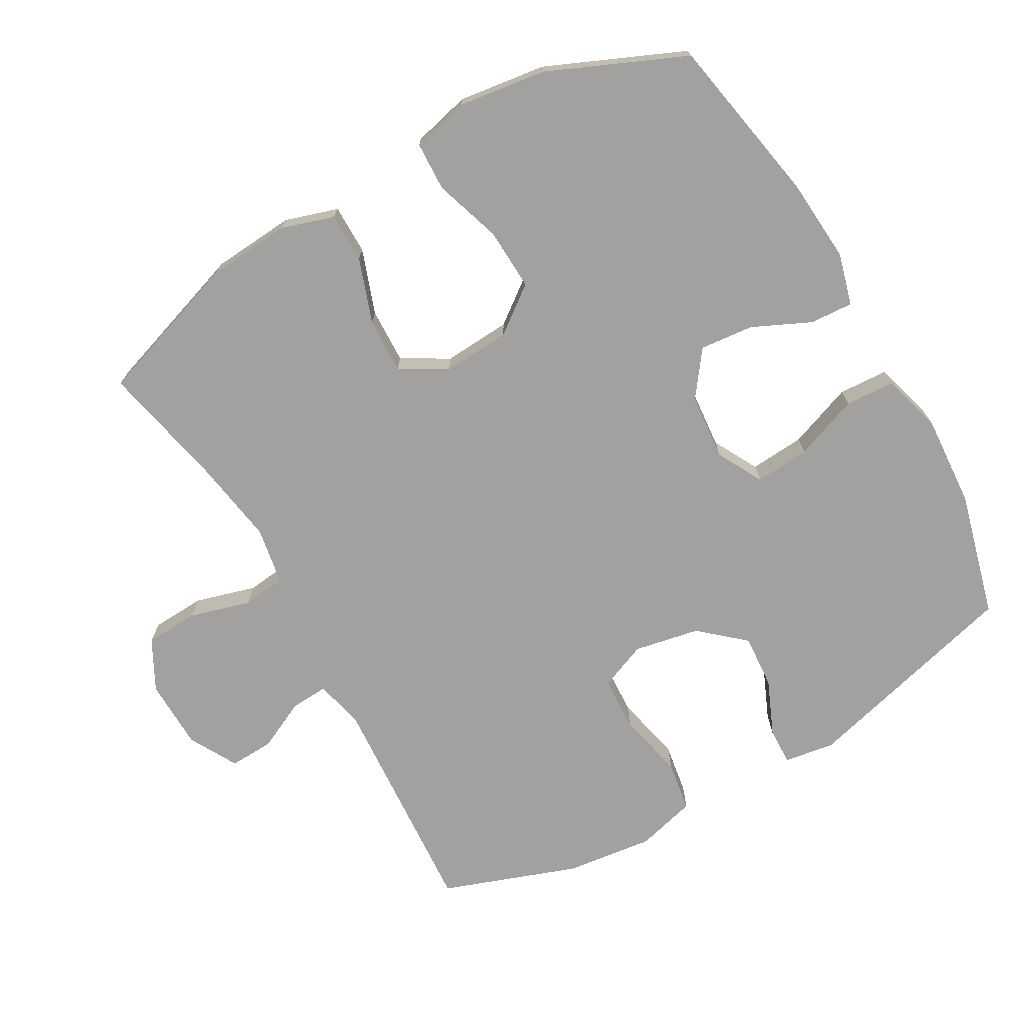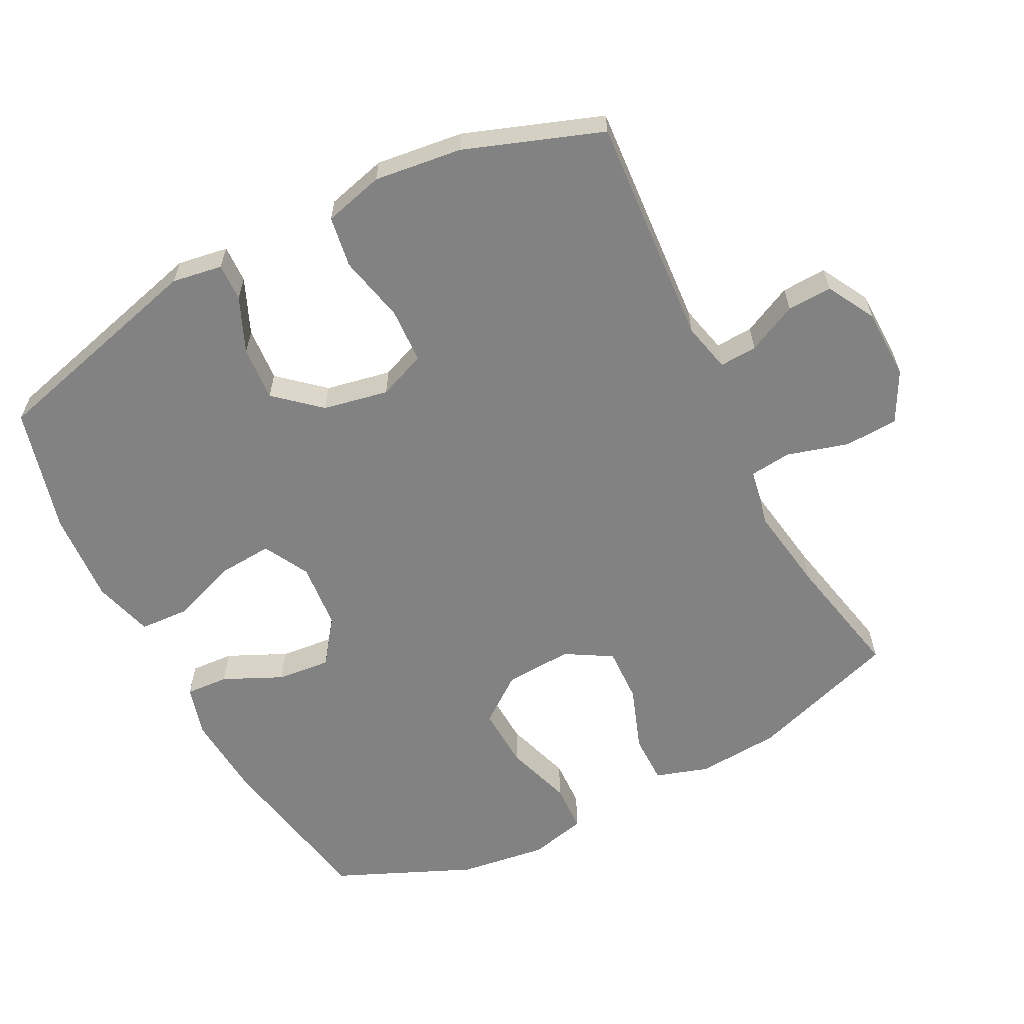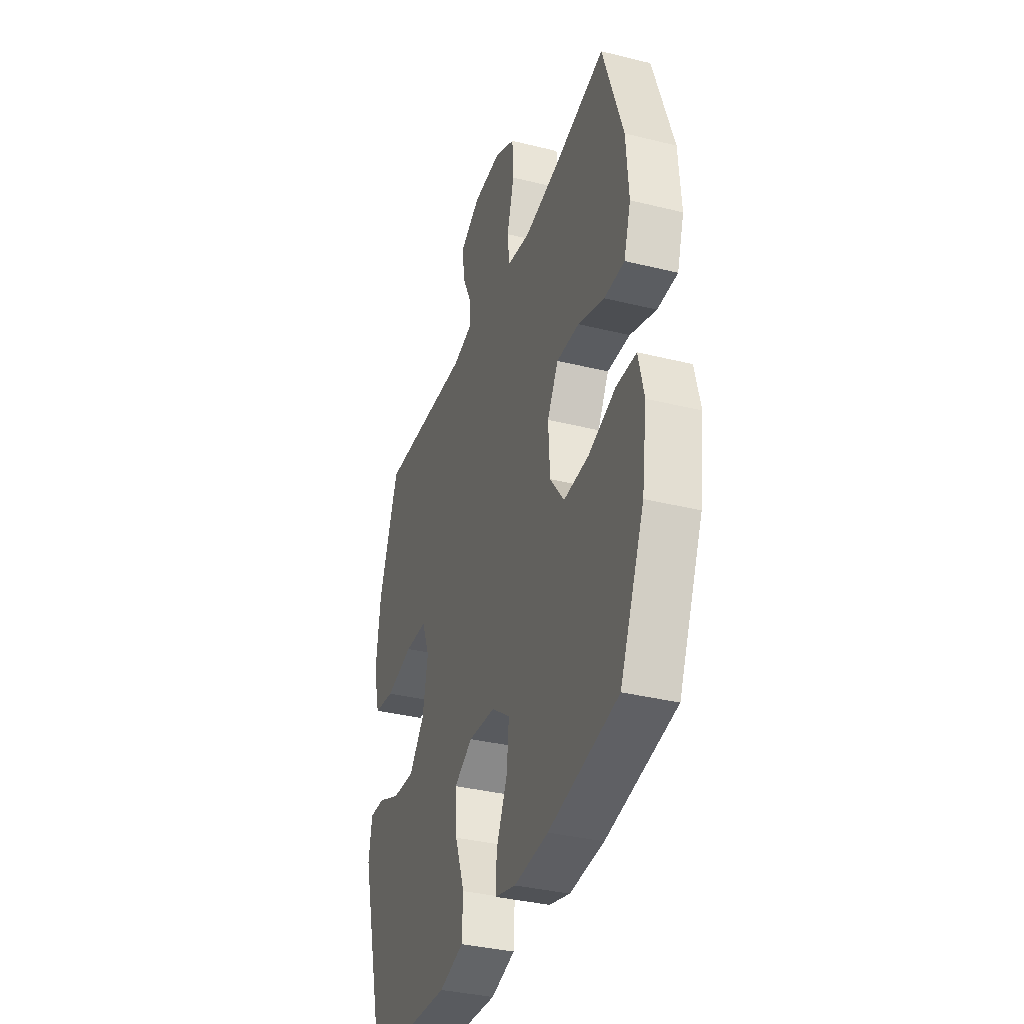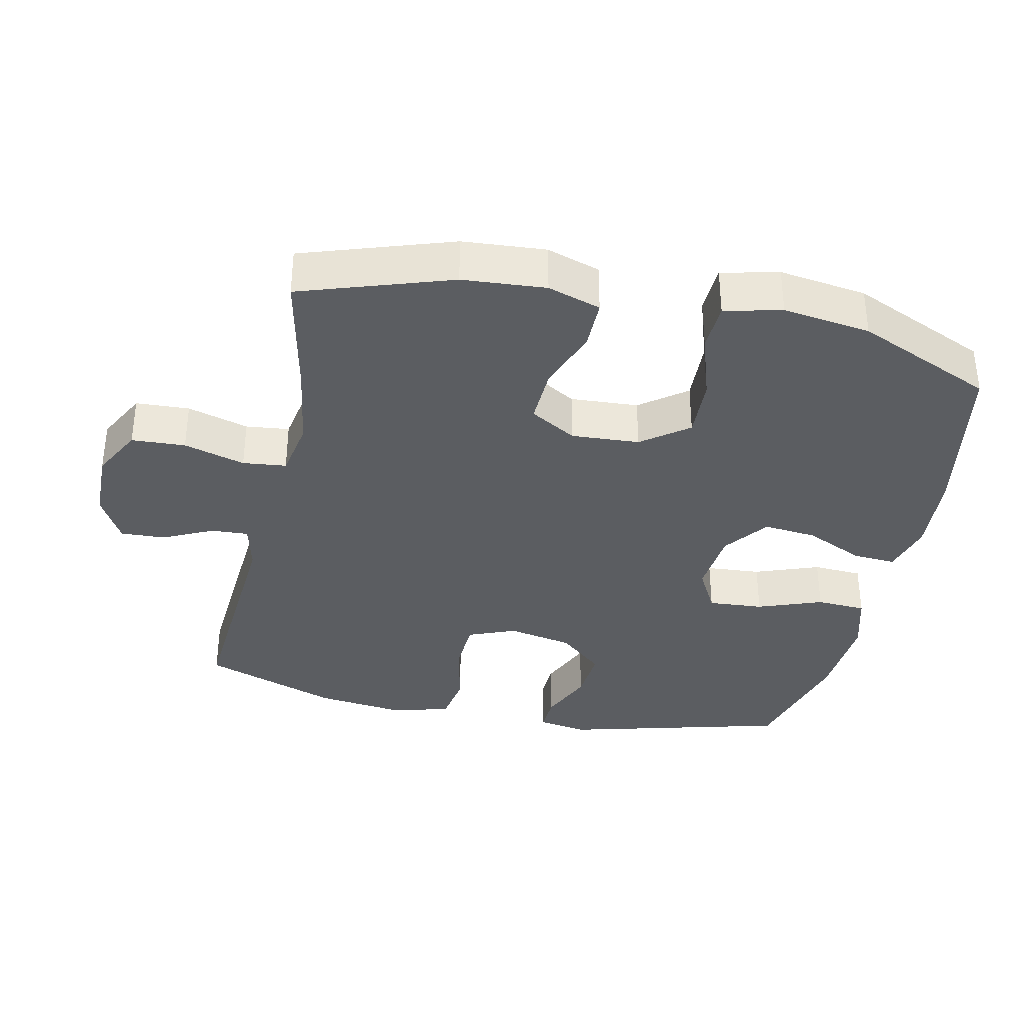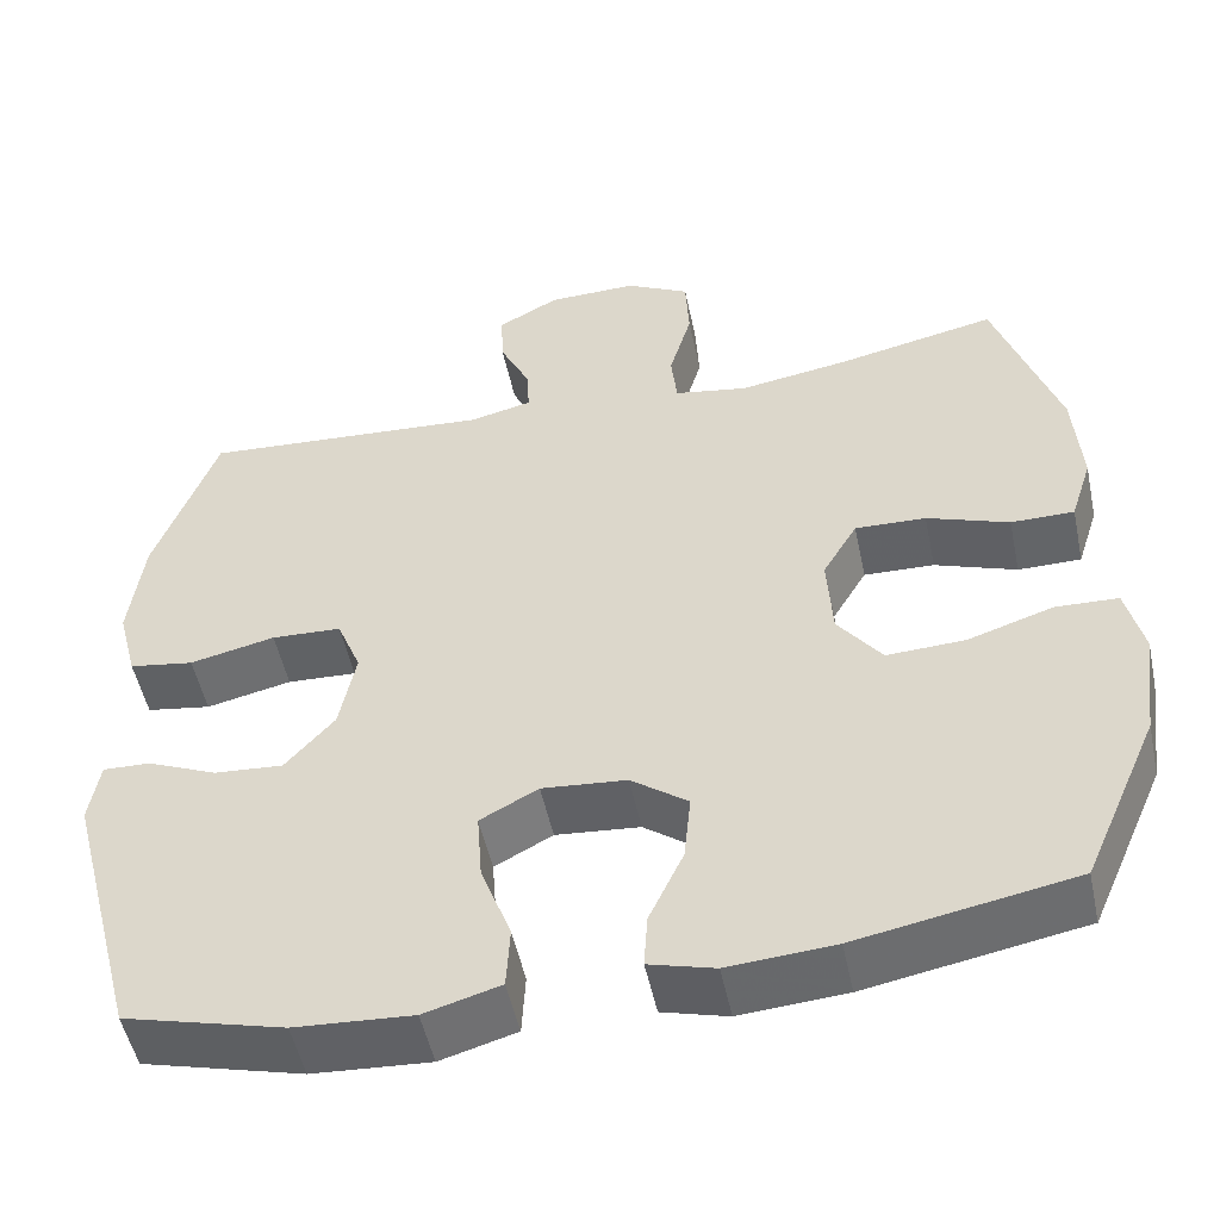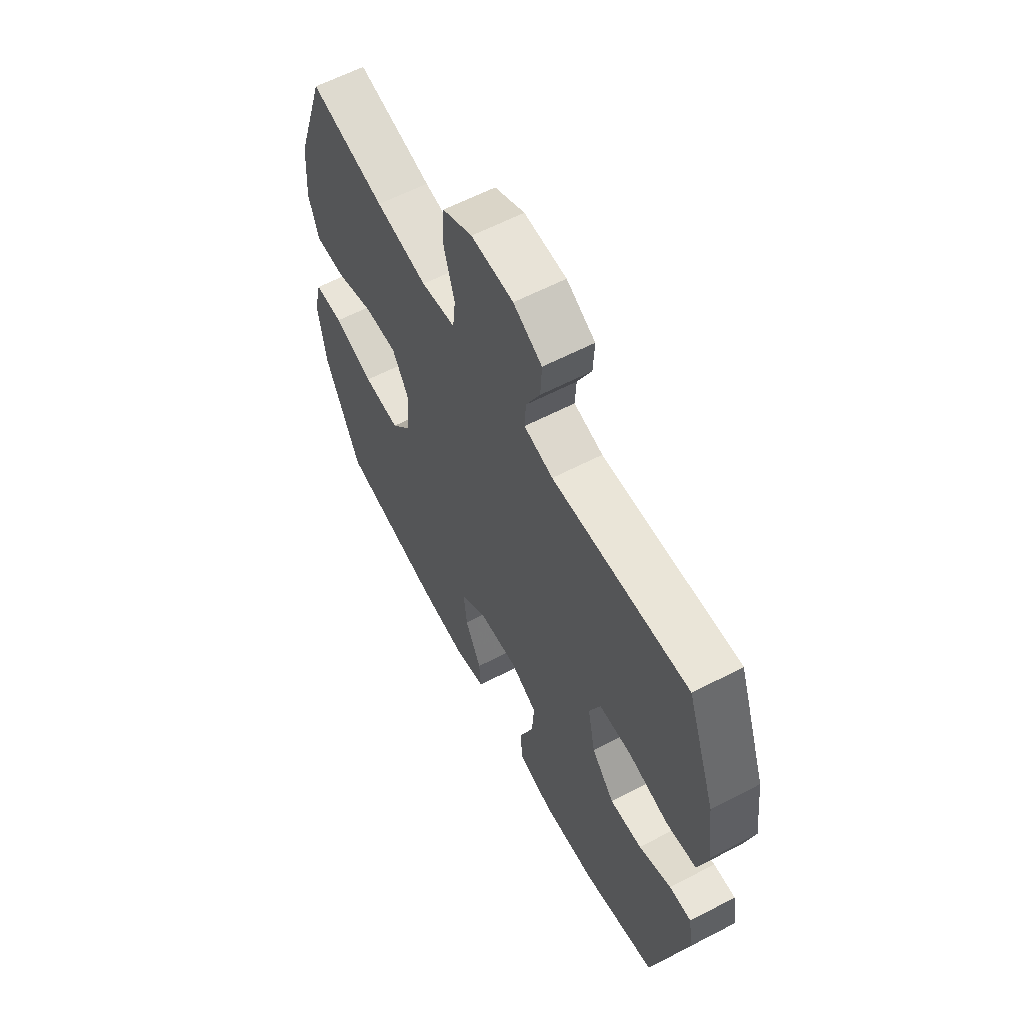
<metadata>
{"format":"obj","ext":"obj","renderer":"f3d","projection":"perspective","resolution":1024,"background":"white","views":[{"elev":-72.2,"azim":119.8,"up":"+Y"},{"elev":-60.8,"azim":-62.8,"up":"+Y"},{"elev":-35.6,"azim":71.9,"up":"+Z"},{"elev":-35.4,"azim":77.8,"up":"+Y"},{"elev":-51.4,"azim":11.9,"up":"+Z"},{"elev":61.2,"azim":-117.9,"up":"+Z"}]}
</metadata>
<code>
v 0.5 0.07 -0.5
v 0.25 0.07 -0.546
v 0.127 0.07 -0.555
v 0.051 0.07 -0.534
v 0.055 0.07 -0.471
v 0.095 0.07 -0.385
v 0.103 0.07 -0.306
v 0.037 0.07 -0.257
v -0.061 0.07 -0.248
v -0.128 0.07 -0.284
v -0.122 0.07 -0.365
v -0.087 0.07 -0.46
v -0.091 0.07 -0.533
v -0.179 0.07 -0.558
v -0.315 0.07 -0.549
v -0.5 0.07 -0.5
v -0.586 0.07 -0.173
v -0.574 0.07 -0.099
v -0.519 0.07 -0.101
v -0.438 0.07 -0.136
v -0.358 0.07 -0.142
v -0.301 0.07 -0.077
v -0.282 0.07 0.019
v -0.31 0.07 0.089
v -0.391 0.07 0.093
v -0.49 0.07 0.071
v -0.565 0.07 0.083
v -0.588 0.07 0.171
v -0.572 0.07 0.3
v -0.5 0.07 0.5
v -0.162 0.07 0.476
v -0.09 0.07 0.493
v -0.093 0.07 0.548
v -0.128 0.07 0.621
v -0.131 0.07 0.687
v -0.06 0.07 0.726
v 0.044 0.07 0.728
v 0.118 0.07 0.689
v 0.122 0.07 0.61
v 0.096 0.07 0.52
v 0.103 0.07 0.456
v 0.188 0.07 0.441
v 0.315 0.07 0.461
v 0.5 0.07 0.5
v 0.573 0.07 0.28
v 0.582 0.07 0.158
v 0.557 0.07 0.08
v 0.484 0.07 0.08
v 0.389 0.07 0.114
v 0.307 0.07 0.117
v 0.267 0.07 0.049
v 0.273 0.07 -0.051
v 0.324 0.07 -0.119
v 0.415 0.07 -0.115
v 0.514 0.07 -0.083
v 0.586 0.07 -0.086
v 0.606 0.07 -0.17
v 0.588 0.07 -0.299
v 0.5 0 -0.5
v 0.25 0 -0.546
v 0.127 0 -0.555
v 0.051 0 -0.534
v 0.055 0 -0.471
v 0.095 0 -0.385
v 0.103 0 -0.306
v 0.037 0 -0.257
v -0.061 0 -0.248
v -0.128 0 -0.284
v -0.122 0 -0.365
v -0.087 0 -0.46
v -0.091 0 -0.533
v -0.179 0 -0.558
v -0.315 0 -0.549
v -0.5 0 -0.5
v -0.586 0 -0.173
v -0.574 0 -0.099
v -0.519 0 -0.101
v -0.438 0 -0.136
v -0.358 0 -0.142
v -0.301 0 -0.077
v -0.282 0 0.019
v -0.31 0 0.089
v -0.391 0 0.093
v -0.49 0 0.071
v -0.565 0 0.083
v -0.588 0 0.171
v -0.572 0 0.3
v -0.5 0 0.5
v -0.162 0 0.476
v -0.09 0 0.493
v -0.093 0 0.548
v -0.128 0 0.621
v -0.131 0 0.687
v -0.06 0 0.726
v 0.044 0 0.728
v 0.118 0 0.689
v 0.122 0 0.61
v 0.096 0 0.52
v 0.103 0 0.456
v 0.188 0 0.441
v 0.315 0 0.461
v 0.5 0 0.5
v 0.573 0 0.28
v 0.582 0 0.158
v 0.557 0 0.08
v 0.484 0 0.08
v 0.389 0 0.114
v 0.307 0 0.117
v 0.267 0 0.049
v 0.273 0 -0.051
v 0.324 0 -0.119
v 0.415 0 -0.115
v 0.514 0 -0.083
v 0.586 0 -0.086
v 0.606 0 -0.17
v 0.588 0 -0.299
f 4 5 6
f 3 4 6
f 2 3 6
f 1 2 6
f 58 1 6
f 57 58 6
f 56 57 6
f 55 56 6
f 54 55 6
f 53 54 6 7
f 52 53 7 8
f 51 52 8 9
f 50 51 9 10
f 47 48 49
f 46 47 49
f 45 46 49
f 44 45 49
f 43 44 49
f 42 43 49 50
f 41 42 50 10
f 38 39 40
f 37 38 40
f 36 37 40
f 35 36 40
f 34 35 40
f 33 34 40
f 32 33 40 41
f 31 32 41 10
f 29 30 31
f 28 29 31
f 27 28 31
f 26 27 31
f 25 26 31
f 24 25 31
f 23 24 31 10
f 18 19 20
f 17 18 20
f 16 17 20
f 15 16 20
f 14 15 20
f 13 14 20
f 12 13 20
f 11 12 20
f 11 20 21
f 22 23 10 11
f 11 21 22
f 64 63 62
f 64 62 61
f 64 61 60
f 64 60 59
f 64 59 116
f 64 116 115
f 64 115 114
f 64 114 113
f 64 113 112
f 65 64 112 111
f 66 65 111 110
f 67 66 110 109
f 68 67 109 108
f 107 106 105
f 107 105 104
f 107 104 103
f 107 103 102
f 107 102 101
f 108 107 101 100
f 68 108 100 99
f 98 97 96
f 98 96 95
f 98 95 94
f 98 94 93
f 98 93 92
f 98 92 91
f 99 98 91 90
f 68 99 90 89
f 89 88 87
f 89 87 86
f 89 86 85
f 89 85 84
f 89 84 83
f 89 83 82
f 68 89 82 81
f 78 77 76
f 78 76 75
f 78 75 74
f 78 74 73
f 78 73 72
f 78 72 71
f 78 71 70
f 78 70 69
f 79 78 69
f 69 68 81 80
f 80 79 69
f 1 59 60 2
f 2 60 61 3
f 3 61 62 4
f 4 62 63 5
f 5 63 64 6
f 6 64 65 7
f 7 65 66 8
f 8 66 67 9
f 9 67 68 10
f 10 68 69 11
f 11 69 70 12
f 12 70 71 13
f 13 71 72 14
f 14 72 73 15
f 15 73 74 16
f 16 74 75 17
f 17 75 76 18
f 18 76 77 19
f 19 77 78 20
f 20 78 79 21
f 21 79 80 22
f 22 80 81 23
f 23 81 82 24
f 24 82 83 25
f 25 83 84 26
f 26 84 85 27
f 27 85 86 28
f 28 86 87 29
f 29 87 88 30
f 30 88 89 31
f 31 89 90 32
f 32 90 91 33
f 33 91 92 34
f 34 92 93 35
f 35 93 94 36
f 36 94 95 37
f 37 95 96 38
f 38 96 97 39
f 39 97 98 40
f 40 98 99 41
f 41 99 100 42
f 42 100 101 43
f 43 101 102 44
f 44 102 103 45
f 45 103 104 46
f 46 104 105 47
f 47 105 106 48
f 48 106 107 49
f 49 107 108 50
f 50 108 109 51
f 51 109 110 52
f 52 110 111 53
f 53 111 112 54
f 54 112 113 55
f 55 113 114 56
f 56 114 115 57
f 57 115 116 58
f 58 116 59 1

</code>
